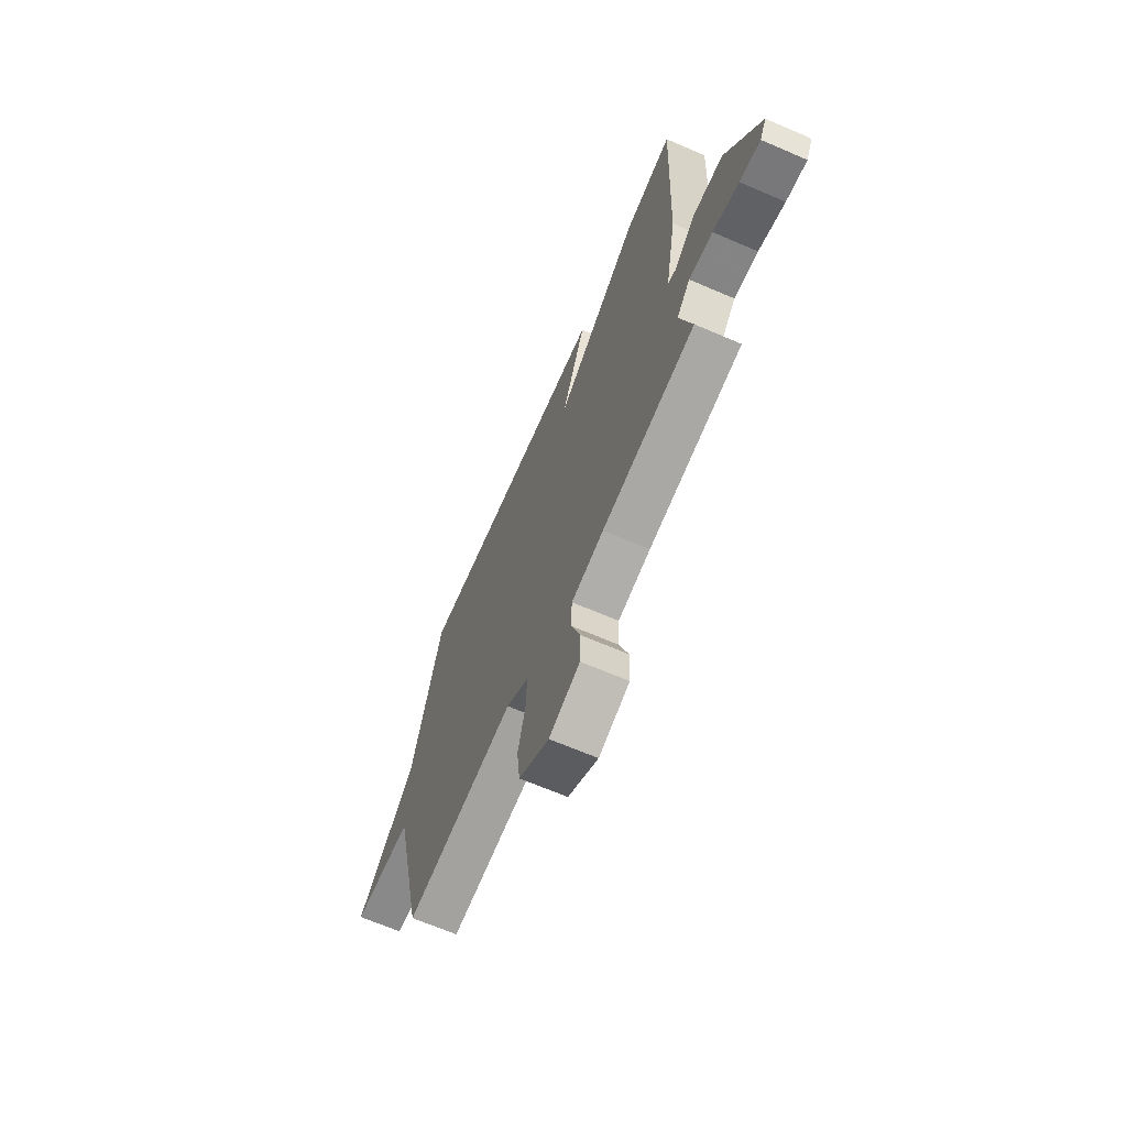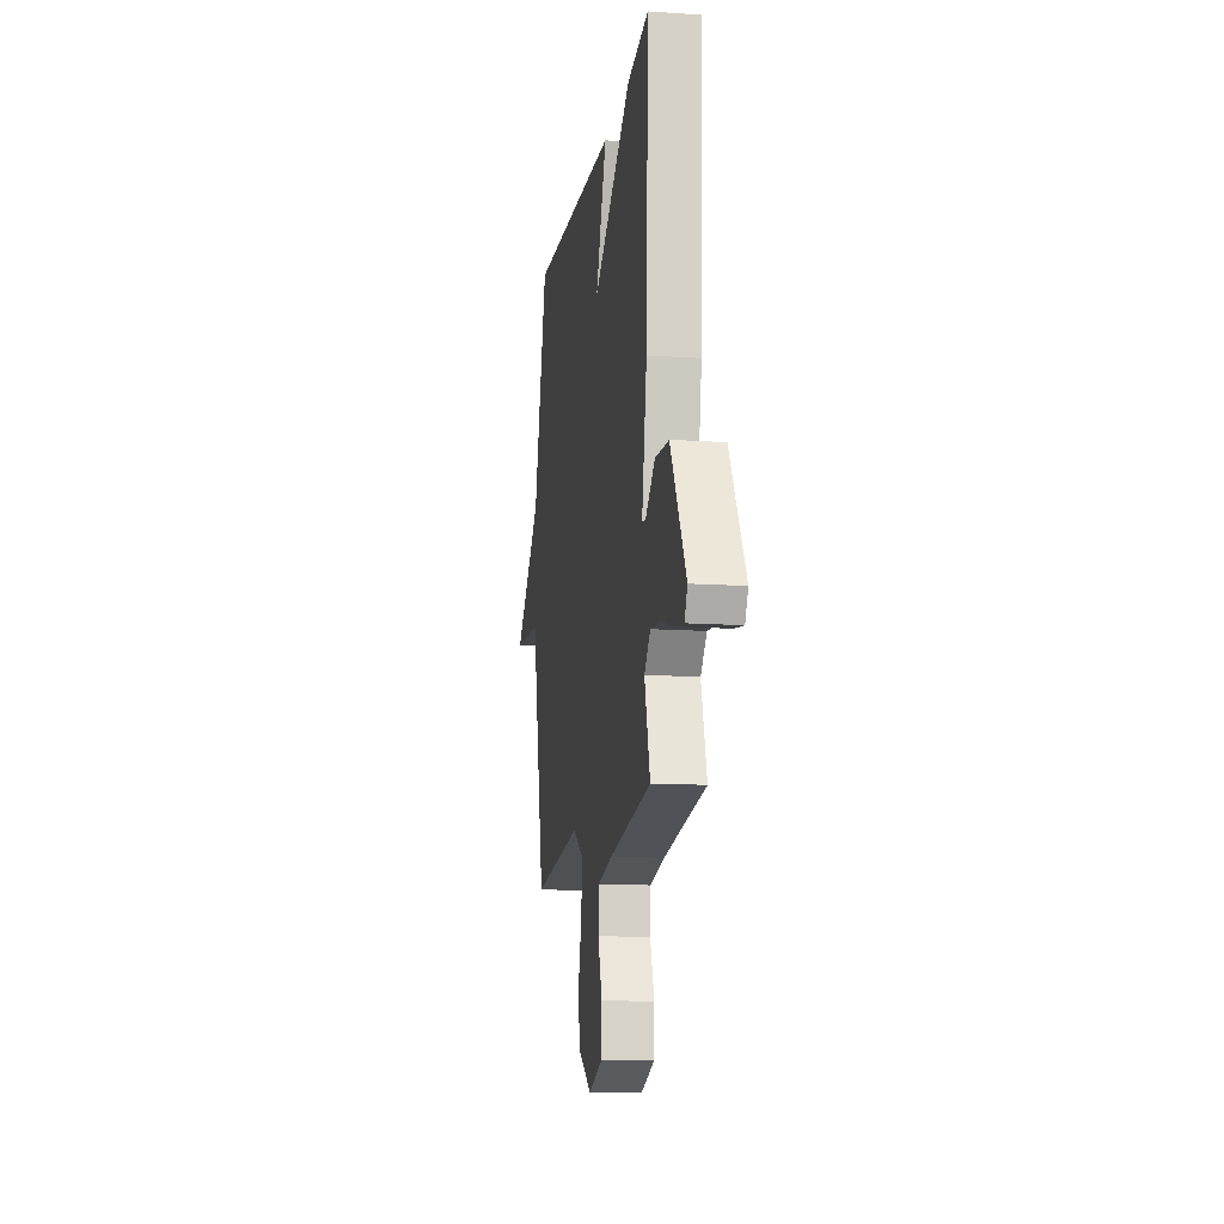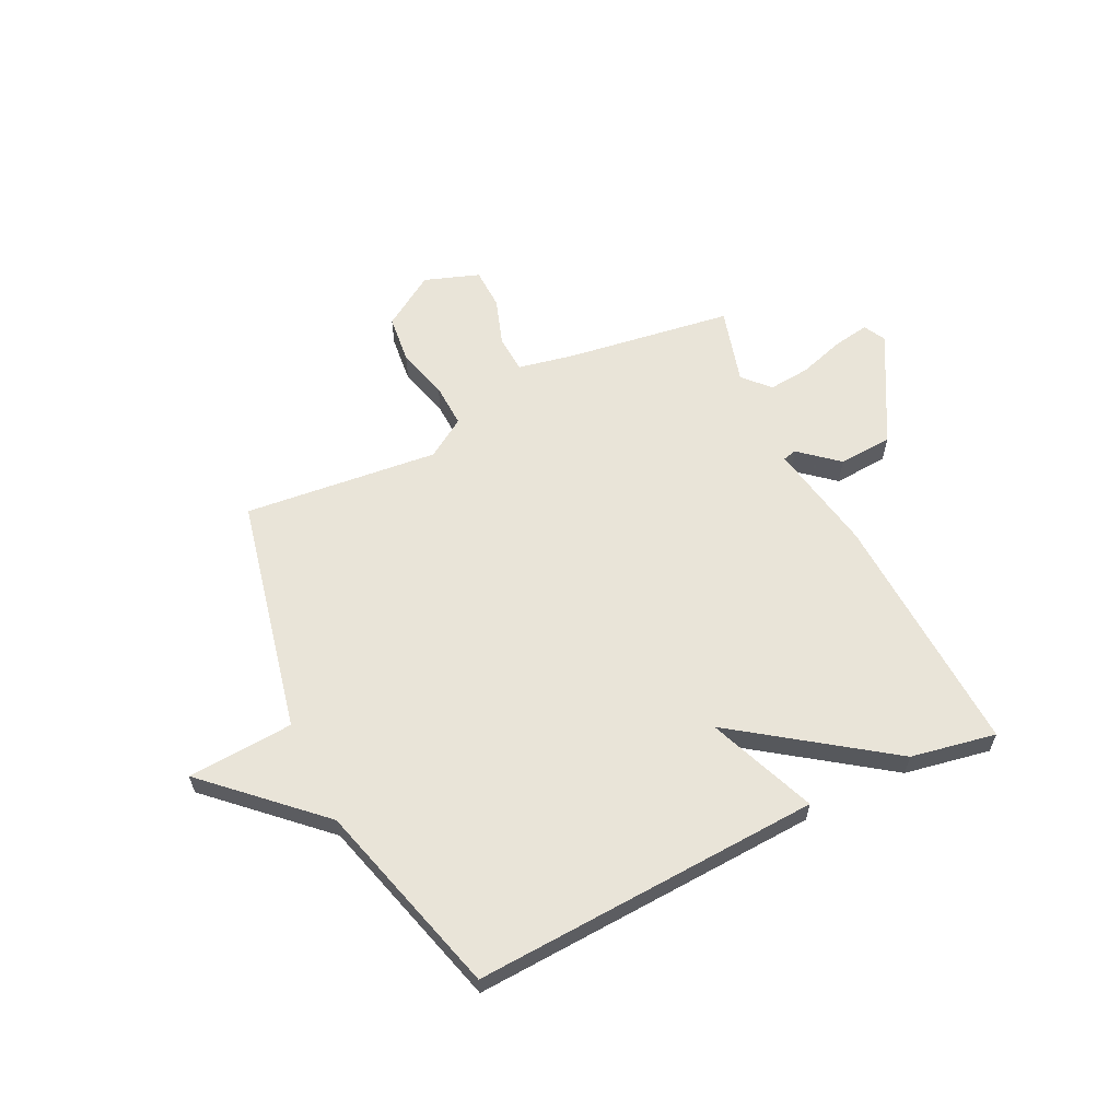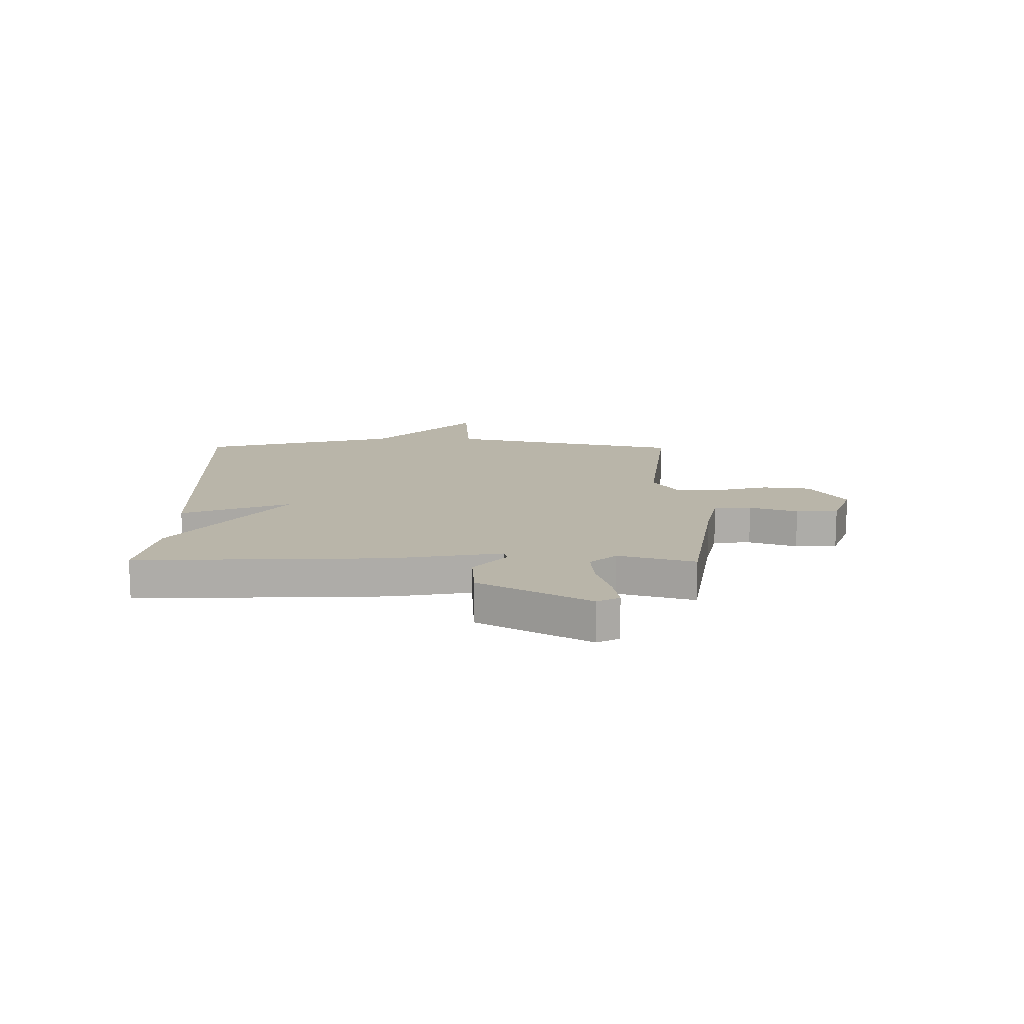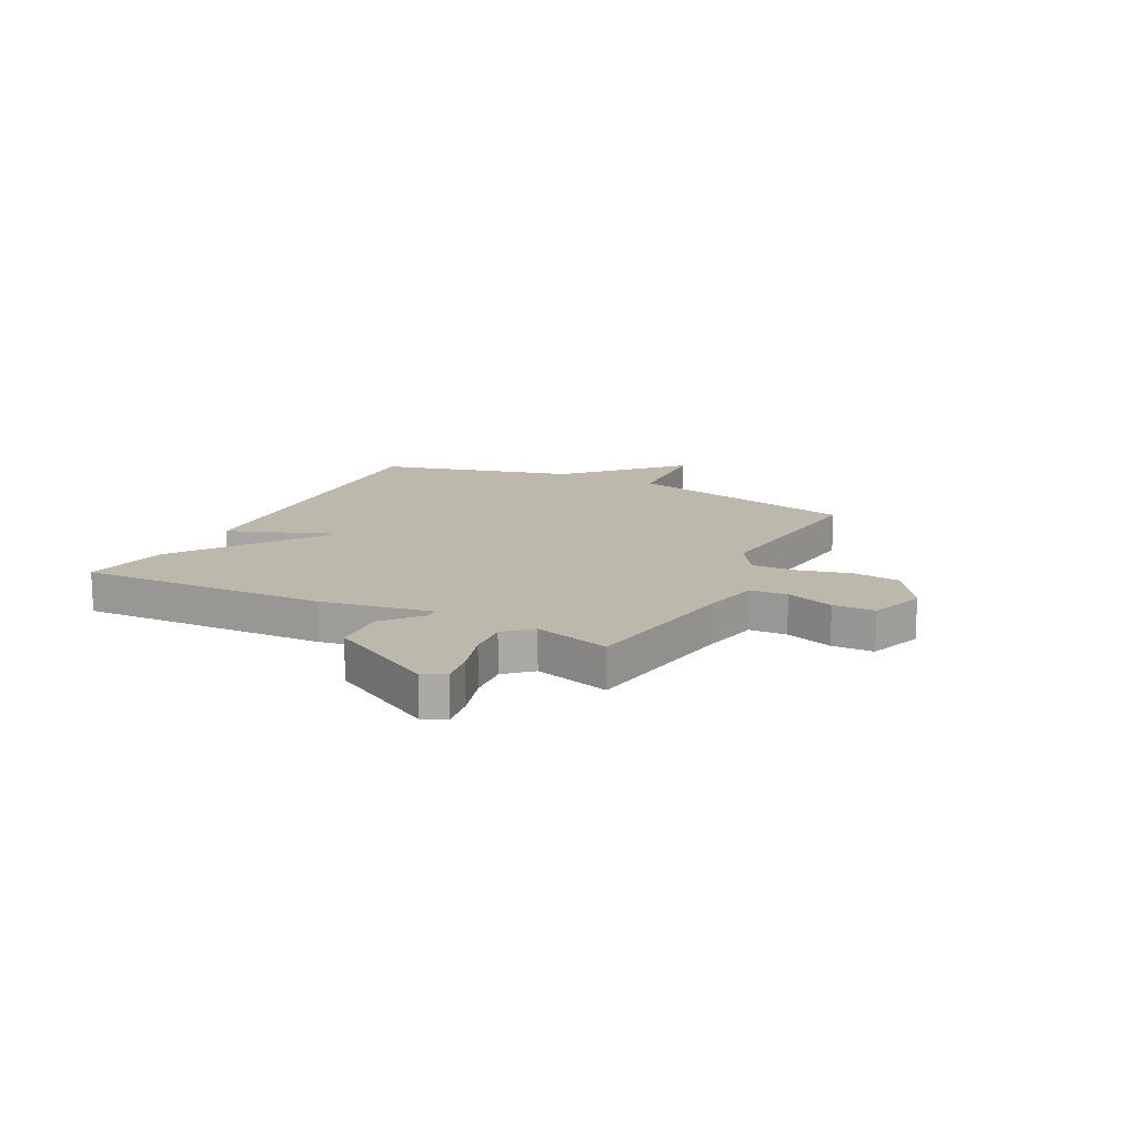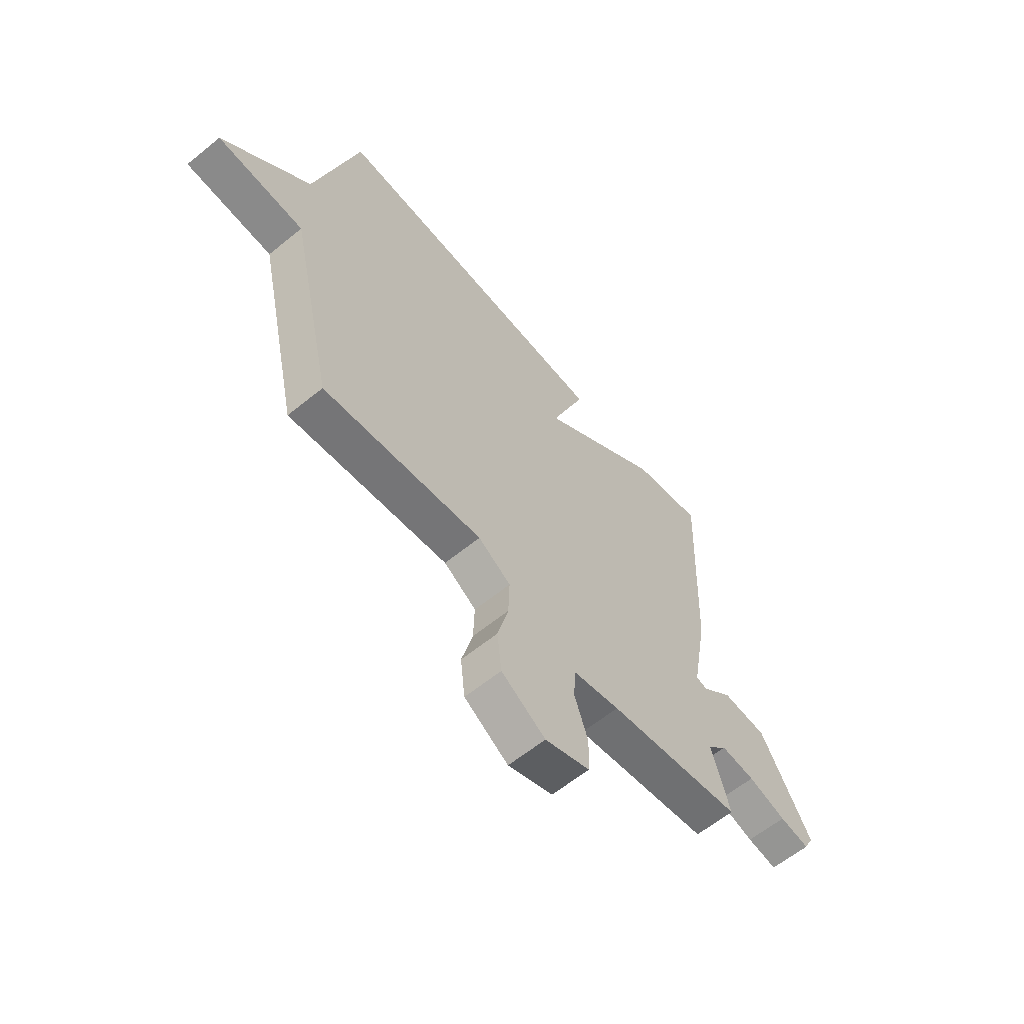
<metadata>
{"format":"obj","ext":"obj","renderer":"f3d","projection":"perspective","resolution":1024,"background":"white","views":[{"elev":-66.6,"azim":66.6,"up":"+Z"},{"elev":-13.0,"azim":81.1,"up":"+Z"},{"elev":60.6,"azim":-26.3,"up":"+Y"},{"elev":13.4,"azim":90.6,"up":"+Y"},{"elev":14.6,"azim":117.0,"up":"+Y"},{"elev":-61.1,"azim":-50.3,"up":"+Z"}]}
</metadata>
<code>
v -0.5 0.07 0.5
v 0.143 0.07 0.47
v 0.065 0.07 0.269
v 0.343 0.07 0.47
v 0.5 0.07 0.5
v 0.482 0.07 0.044
v 0.446 0.07 -0.16
v 0.471 0.07 -0.166
v 0.541 0.07 -0.106
v 0.641 0.07 -0.112
v 0.754 0.07 -0.314
v 0.733 0.07 -0.355
v 0.666 0.07 -0.344
v 0.581 0.07 -0.318
v 0.504 0.07 -0.311
v 0.46 0.07 -0.359
v 0.5 0.07 -0.5
v 0.196 0.07 -0.546
v 0.09 0.07 -0.568
v 0.086 0.07 -0.637
v 0.116 0.07 -0.725
v 0.114 0.07 -0.802
v 0.013 0.07 -0.838
v -0.086 0.07 -0.775
v -0.096 0.07 -0.686
v -0.071 0.07 -0.59
v -0.068 0.07 -0.508
v -0.141 0.07 -0.461
v -0.5 0.07 -0.5
v -0.598 0.07 -0.063
v -0.794 0.07 -0.051
v -0.598 0.07 0.137
v -0.5 0 0.5
v 0.143 0 0.47
v 0.065 0 0.269
v 0.343 0 0.47
v 0.5 0 0.5
v 0.482 0 0.044
v 0.446 0 -0.16
v 0.471 0 -0.166
v 0.541 0 -0.106
v 0.641 0 -0.112
v 0.754 0 -0.314
v 0.733 0 -0.355
v 0.666 0 -0.344
v 0.581 0 -0.318
v 0.504 0 -0.311
v 0.46 0 -0.359
v 0.5 0 -0.5
v 0.196 0 -0.546
v 0.09 0 -0.568
v 0.086 0 -0.637
v 0.116 0 -0.725
v 0.114 0 -0.802
v 0.013 0 -0.838
v -0.086 0 -0.775
v -0.096 0 -0.686
v -0.071 0 -0.59
v -0.068 0 -0.508
v -0.141 0 -0.461
v -0.5 0 -0.5
v -0.598 0 -0.063
v -0.794 0 -0.051
v -0.598 0 0.137
f 30 31 32
f 30 32 1
f 29 30 1
f 28 29 1
f 27 28 1
f 24 25 26
f 23 24 26
f 22 23 26
f 21 22 26
f 20 21 26
f 19 20 26 27
f 18 19 27 1
f 16 17 18 1
f 12 13 14
f 11 12 14
f 10 11 14
f 9 10 14
f 8 9 14
f 7 8 14 15
f 5 6 7
f 4 5 7
f 3 4 7
f 15 16 1
f 7 15 1
f 3 7 1
f 1 2 3
f 64 63 62
f 33 64 62
f 33 62 61
f 33 61 60
f 33 60 59
f 58 57 56
f 58 56 55
f 58 55 54
f 58 54 53
f 58 53 52
f 59 58 52 51
f 33 59 51 50
f 33 50 49 48
f 46 45 44
f 46 44 43
f 46 43 42
f 46 42 41
f 46 41 40
f 47 46 40 39
f 39 38 37
f 39 37 36
f 39 36 35
f 33 48 47
f 33 47 39
f 33 39 35
f 35 34 33
f 1 33 34 2
f 2 34 35 3
f 3 35 36 4
f 4 36 37 5
f 5 37 38 6
f 6 38 39 7
f 7 39 40 8
f 8 40 41 9
f 9 41 42 10
f 10 42 43 11
f 11 43 44 12
f 12 44 45 13
f 13 45 46 14
f 14 46 47 15
f 15 47 48 16
f 16 48 49 17
f 17 49 50 18
f 18 50 51 19
f 19 51 52 20
f 20 52 53 21
f 21 53 54 22
f 22 54 55 23
f 23 55 56 24
f 24 56 57 25
f 25 57 58 26
f 26 58 59 27
f 27 59 60 28
f 28 60 61 29
f 29 61 62 30
f 30 62 63 31
f 31 63 64 32
f 32 64 33 1

</code>
